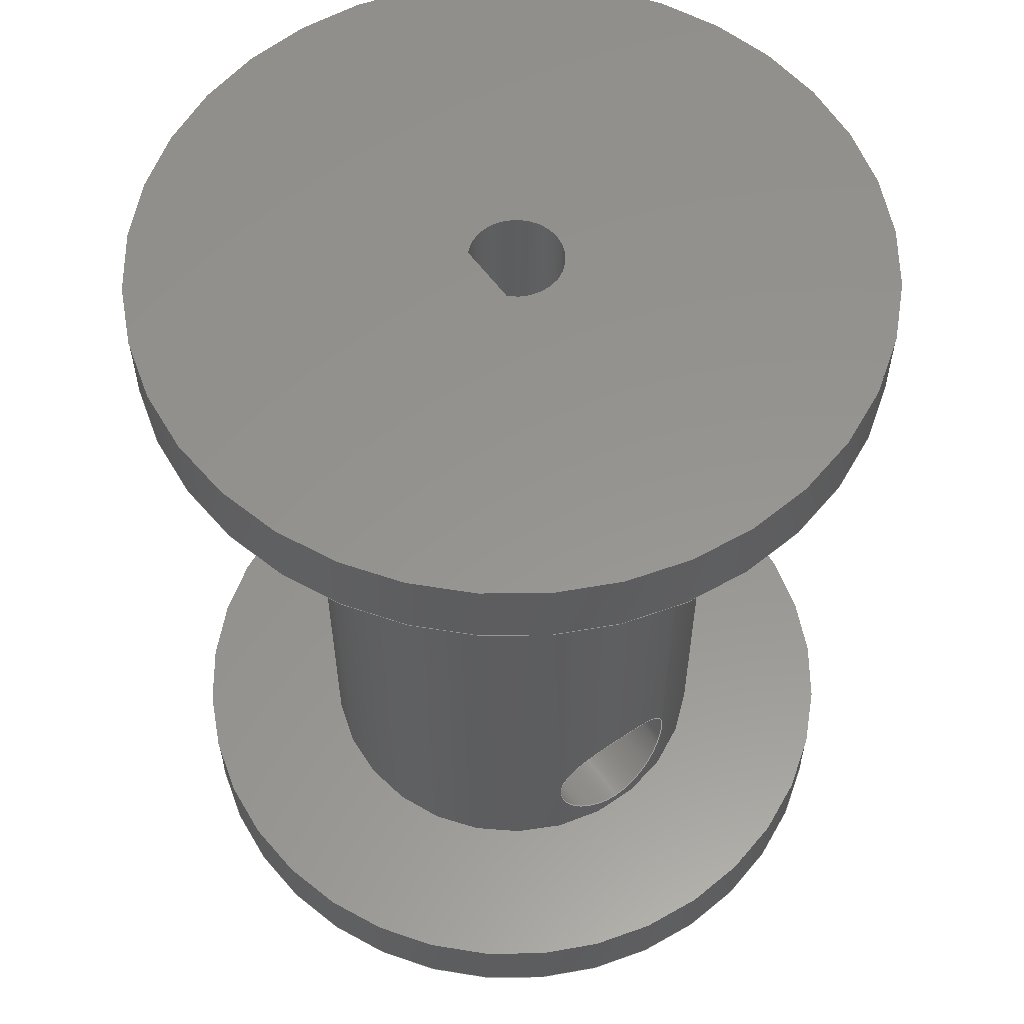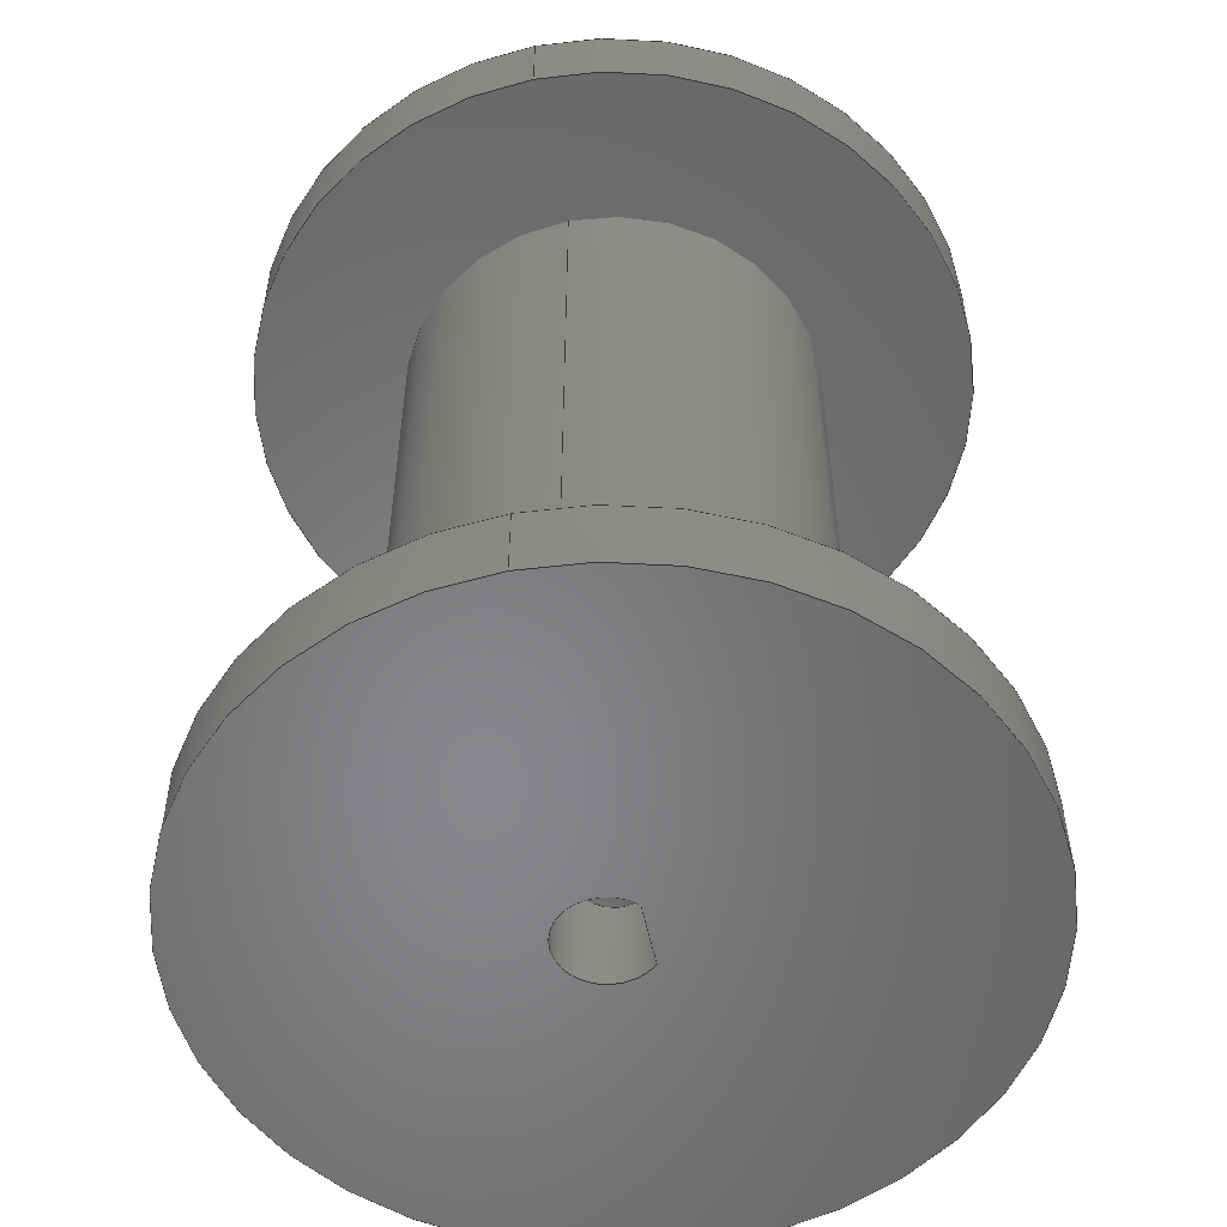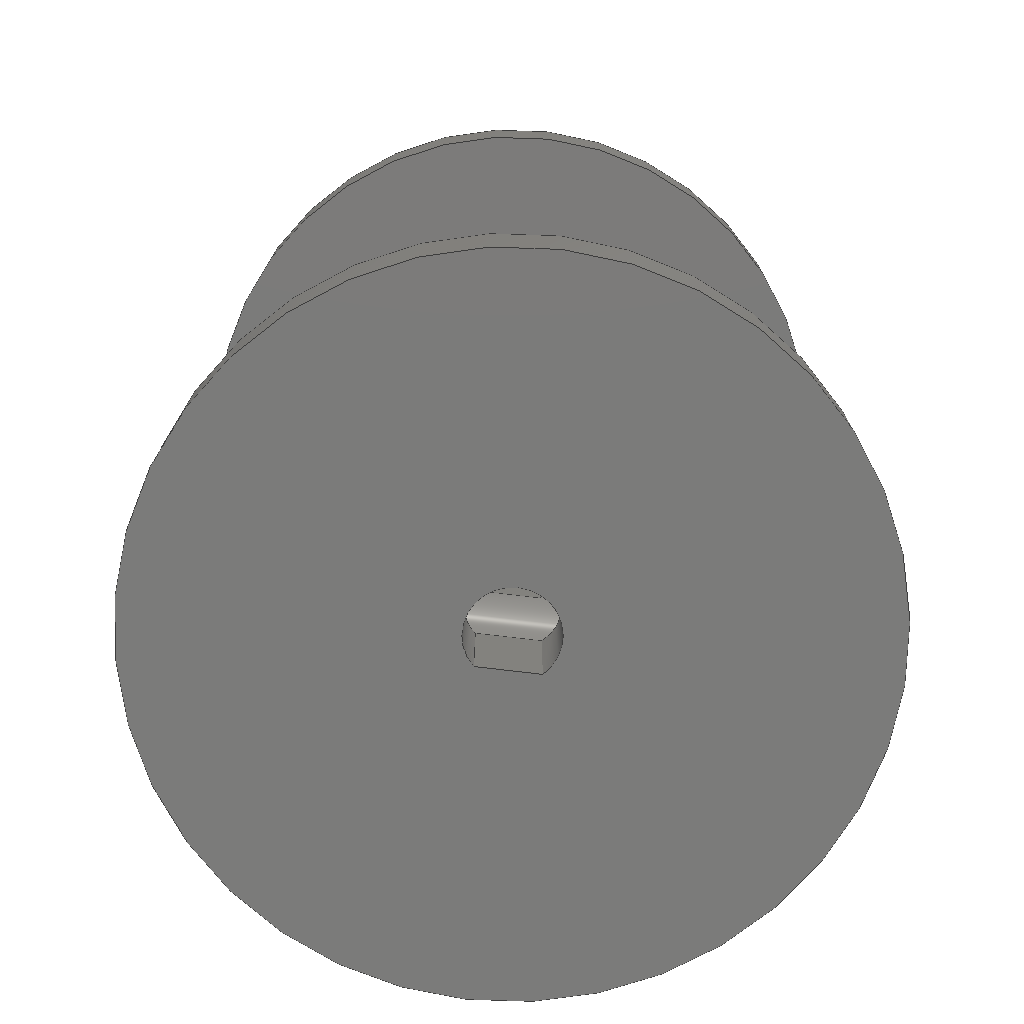
<metadata>
{"format":"step","ext":"step","renderer":"f3d","projection":"perspective","resolution":1024,"background":"white","views":[{"elev":57.3,"azim":-125.4,"up":"+Z"},{"elev":-53.9,"azim":101.9,"up":"+Z"},{"elev":-74.3,"azim":-6.9,"up":"+Z"}]}
</metadata>
<code>
ISO-10303-21;
DATA;
#1=SHAPE_REPRESENTATION_RELATIONSHIP('','',#190,#2);
#2=ADVANCED_BREP_SHAPE_REPRESENTATION('',(#188),#352);
#3=CIRCLE('',#194,0.0127);
#4=CIRCLE('',#195,0.007359);
#5=CIRCLE('',#197,0.0127);
#6=CIRCLE('',#199,0.0127);
#7=CIRCLE('',#200,0.007359);
#8=CIRCLE('',#202,0.0127);
#9=CIRCLE('',#204,0.001626);
#10=CIRCLE('',#206,0.001626);
#11=PLANE('',#193);
#12=PLANE('',#198);
#13=PLANE('',#203);
#14=PLANE('',#205);
#15=PLANE('',#207);
#16=PLANE('',#208);
#17=LINE('',#288,#25);
#18=LINE('',#302,#26);
#19=LINE('',#336,#27);
#20=LINE('',#338,#28);
#21=LINE('',#343,#29);
#22=LINE('',#344,#30);
#23=LINE('',#346,#31);
#24=LINE('',#347,#32);
#25=VECTOR('',#216,1);
#26=VECTOR('',#217,1);
#27=VECTOR('',#242,1);
#28=VECTOR('',#245,1);
#29=VECTOR('',#250,1);
#30=VECTOR('',#251,1);
#31=VECTOR('',#254,1);
#32=VECTOR('',#255,1);
#33=ORIENTED_EDGE('',*,*,#73,.T.);
#34=ORIENTED_EDGE('',*,*,#74,.F.);
#35=ORIENTED_EDGE('',*,*,#75,.T.);
#36=ORIENTED_EDGE('',*,*,#76,.T.);
#37=ORIENTED_EDGE('',*,*,#77,.F.);
#38=ORIENTED_EDGE('',*,*,#78,.T.);
#39=ORIENTED_EDGE('',*,*,#79,.F.);
#40=ORIENTED_EDGE('',*,*,#80,.T.);
#41=ORIENTED_EDGE('',*,*,#79,.T.);
#42=ORIENTED_EDGE('',*,*,#81,.F.);
#43=ORIENTED_EDGE('',*,*,#82,.T.);
#44=ORIENTED_EDGE('',*,*,#83,.F.);
#45=ORIENTED_EDGE('',*,*,#84,.T.);
#46=ORIENTED_EDGE('',*,*,#82,.F.);
#47=ORIENTED_EDGE('',*,*,#85,.F.);
#48=ORIENTED_EDGE('',*,*,#86,.T.);
#49=ORIENTED_EDGE('',*,*,#81,.T.);
#50=ORIENTED_EDGE('',*,*,#87,.T.);
#51=ORIENTED_EDGE('',*,*,#88,.T.);
#52=ORIENTED_EDGE('',*,*,#84,.F.);
#53=ORIENTED_EDGE('',*,*,#89,.F.);
#54=ORIENTED_EDGE('',*,*,#75,.F.);
#55=ORIENTED_EDGE('',*,*,#90,.T.);
#56=ORIENTED_EDGE('',*,*,#87,.F.);
#57=ORIENTED_EDGE('',*,*,#77,.T.);
#58=ORIENTED_EDGE('',*,*,#91,.F.);
#59=ORIENTED_EDGE('',*,*,#86,.F.);
#60=ORIENTED_EDGE('',*,*,#92,.T.);
#61=ORIENTED_EDGE('',*,*,#73,.F.);
#62=ORIENTED_EDGE('',*,*,#83,.T.);
#63=ORIENTED_EDGE('',*,*,#80,.F.);
#64=ORIENTED_EDGE('',*,*,#74,.T.);
#65=ORIENTED_EDGE('',*,*,#89,.T.);
#66=ORIENTED_EDGE('',*,*,#88,.F.);
#67=ORIENTED_EDGE('',*,*,#90,.F.);
#68=ORIENTED_EDGE('',*,*,#76,.F.);
#69=ORIENTED_EDGE('',*,*,#92,.F.);
#70=ORIENTED_EDGE('',*,*,#85,.T.);
#71=ORIENTED_EDGE('',*,*,#91,.T.);
#72=ORIENTED_EDGE('',*,*,#78,.F.);
#73=EDGE_CURVE('',#93,#93,#109,.F.);
#74=EDGE_CURVE('',#94,#94,#110,.F.);
#75=EDGE_CURVE('',#95,#96,#17,.T.);
#76=EDGE_CURVE('',#96,#95,#111,.T.);
#77=EDGE_CURVE('',#97,#98,#18,.T.);
#78=EDGE_CURVE('',#97,#98,#112,.T.);
#79=EDGE_CURVE('',#99,#99,#3,.T.);
#80=EDGE_CURVE('',#100,#100,#4,.T.);
#81=EDGE_CURVE('',#101,#101,#5,.T.);
#82=EDGE_CURVE('',#102,#102,#6,.T.);
#83=EDGE_CURVE('',#103,#103,#7,.T.);
#84=EDGE_CURVE('',#104,#104,#8,.T.);
#85=EDGE_CURVE('',#105,#106,#9,.T.);
#86=EDGE_CURVE('',#105,#106,#19,.T.);
#87=EDGE_CURVE('',#107,#108,#20,.T.);
#88=EDGE_CURVE('',#108,#107,#10,.T.);
#89=EDGE_CURVE('',#96,#107,#21,.T.);
#90=EDGE_CURVE('',#95,#108,#22,.T.);
#91=EDGE_CURVE('',#106,#98,#23,.T.);
#92=EDGE_CURVE('',#105,#97,#24,.T.);
#93=VERTEX_POINT('',#275);
#94=VERTEX_POINT('',#287);
#95=VERTEX_POINT('',#289);
#96=VERTEX_POINT('',#290);
#97=VERTEX_POINT('',#303);
#98=VERTEX_POINT('',#304);
#99=VERTEX_POINT('',#318);
#100=VERTEX_POINT('',#320);
#101=VERTEX_POINT('',#323);
#102=VERTEX_POINT('',#326);
#103=VERTEX_POINT('',#328);
#104=VERTEX_POINT('',#331);
#105=VERTEX_POINT('',#334);
#106=VERTEX_POINT('',#335);
#107=VERTEX_POINT('',#339);
#108=VERTEX_POINT('',#340);
#109=B_SPLINE_CURVE_WITH_KNOTS('',3,(#264,#265,#266,#267,#268,#269,#270,
#271,#272,#273,#274),.UNSPECIFIED.,.T.,.F.,(1,1,1,1,1,1,1,1,1,1,1,1,1,1,
1),(-0.006002,-0.004001,-0.002001,6.45e-20,
0.002001,0.004001,0.006002,0.008002,
0.01,0.012,0.014,0.016,
0.01801,0.02001,0.02201),.UNSPECIFIED.);
#110=B_SPLINE_CURVE_WITH_KNOTS('',3,(#276,#277,#278,#279,#280,#281,#282,
#283,#284,#285,#286),.UNSPECIFIED.,.T.,.F.,(1,1,1,1,1,1,1,1,1,1,1,1,1,1,
1),(-0.006002,-0.004001,-0.002001,3.356e-19,
0.002001,0.004001,0.006002,0.008002,
0.01,0.012,0.014,0.016,
0.01801,0.02001,0.02201),.UNSPECIFIED.);
#111=B_SPLINE_CURVE_WITH_KNOTS('',3,(#291,#292,#293,#294,#295,#296,#297,
#298,#299,#300,#301),.UNSPECIFIED.,.F.,.F.,(4,1,1,1,1,1,1,1,4),(0,0.0009997,
0.001999,0.002999,0.003999,0.004999,
0.005998,0.006998,0.007998),
 .UNSPECIFIED.);
#112=B_SPLINE_CURVE_WITH_KNOTS('',3,(#305,#306,#307,#308,#309,#310,#311,
#312,#313,#314,#315),.UNSPECIFIED.,.F.,.F.,(4,1,1,1,1,1,1,1,4),(0,0.0009997,
0.001999,0.002999,0.003999,0.004999,
0.005998,0.006998,0.007998),
 .UNSPECIFIED.);
#113=EDGE_LOOP('',(#33));
#114=EDGE_LOOP('',(#34));
#115=EDGE_LOOP('',(#35,#36));
#116=EDGE_LOOP('',(#37,#38));
#117=EDGE_LOOP('',(#39));
#118=EDGE_LOOP('',(#40));
#119=EDGE_LOOP('',(#41));
#120=EDGE_LOOP('',(#42));
#121=EDGE_LOOP('',(#43));
#122=EDGE_LOOP('',(#44));
#123=EDGE_LOOP('',(#45));
#124=EDGE_LOOP('',(#46));
#125=EDGE_LOOP('',(#47,#48));
#126=EDGE_LOOP('',(#49));
#127=EDGE_LOOP('',(#50,#51));
#128=EDGE_LOOP('',(#52));
#129=EDGE_LOOP('',(#53,#54,#55,#56));
#130=EDGE_LOOP('',(#57,#58,#59,#60));
#131=EDGE_LOOP('',(#61));
#132=EDGE_LOOP('',(#62));
#133=EDGE_LOOP('',(#63));
#134=EDGE_LOOP('',(#64));
#135=EDGE_LOOP('',(#65,#66,#67,#68));
#136=EDGE_LOOP('',(#69,#70,#71,#72));
#137=FACE_BOUND('',#113,.T.);
#138=FACE_BOUND('',#114,.T.);
#139=FACE_BOUND('',#115,.T.);
#140=FACE_BOUND('',#116,.T.);
#141=FACE_BOUND('',#117,.T.);
#142=FACE_BOUND('',#118,.T.);
#143=FACE_BOUND('',#119,.T.);
#144=FACE_BOUND('',#120,.T.);
#145=FACE_BOUND('',#121,.T.);
#146=FACE_BOUND('',#122,.T.);
#147=FACE_BOUND('',#123,.T.);
#148=FACE_BOUND('',#124,.T.);
#149=FACE_BOUND('',#125,.T.);
#150=FACE_BOUND('',#126,.T.);
#151=FACE_BOUND('',#127,.T.);
#152=FACE_BOUND('',#128,.T.);
#153=FACE_BOUND('',#129,.T.);
#154=FACE_BOUND('',#130,.T.);
#155=FACE_BOUND('',#131,.T.);
#156=FACE_BOUND('',#132,.T.);
#157=FACE_BOUND('',#133,.T.);
#158=FACE_BOUND('',#134,.T.);
#159=FACE_BOUND('',#135,.T.);
#160=FACE_BOUND('',#136,.T.);
#161=CYLINDRICAL_SURFACE('',#192,0.00254);
#162=CYLINDRICAL_SURFACE('',#196,0.0127);
#163=CYLINDRICAL_SURFACE('',#201,0.0127);
#164=CYLINDRICAL_SURFACE('',#209,0.007359);
#165=CYLINDRICAL_SURFACE('',#210,0.001626);
#166=CYLINDRICAL_SURFACE('',#211,0.001626);
#167=ADVANCED_FACE('',(#137,#138,#139,#140),#161,.F.);
#168=ADVANCED_FACE('',(#141,#142),#11,.F.);
#169=ADVANCED_FACE('',(#143,#144),#162,.T.);
#170=ADVANCED_FACE('',(#145,#146),#12,.T.);
#171=ADVANCED_FACE('',(#147,#148),#163,.T.);
#172=ADVANCED_FACE('',(#149,#150),#13,.T.);
#173=ADVANCED_FACE('',(#151,#152),#14,.F.);
#174=ADVANCED_FACE('',(#153),#15,.T.);
#175=ADVANCED_FACE('',(#154),#16,.T.);
#176=ADVANCED_FACE('',(#155,#156,#157,#158),#164,.T.);
#177=ADVANCED_FACE('',(#159),#165,.F.);
#178=ADVANCED_FACE('',(#160),#166,.F.);
#179=CLOSED_SHELL('',(#167,#168,#169,#170,#171,#172,#173,#174,#175,#176,
#177,#178));
#180=STYLED_ITEM('',(#181),#188);
#181=PRESENTATION_STYLE_ASSIGNMENT((#182));
#182=SURFACE_STYLE_USAGE(.BOTH.,#183);
#183=SURFACE_SIDE_STYLE('',(#184));
#184=SURFACE_STYLE_FILL_AREA(#185);
#185=FILL_AREA_STYLE('',(#186));
#186=FILL_AREA_STYLE_COLOUR('',#187);
#187=COLOUR_RGB('',0.498,0.498,0.498);
#188=MANIFOLD_SOLID_BREP('Part 11',#179);
#189=SHAPE_DEFINITION_REPRESENTATION(#357,#190);
#190=SHAPE_REPRESENTATION('Part 11',(#191),#352);
#191=AXIS2_PLACEMENT_3D('',#262,#212,#213);
#192=AXIS2_PLACEMENT_3D('',#263,#214,#215);
#193=AXIS2_PLACEMENT_3D('',#316,#218,#219);
#194=AXIS2_PLACEMENT_3D('',#317,#220,#221);
#195=AXIS2_PLACEMENT_3D('',#319,#222,#223);
#196=AXIS2_PLACEMENT_3D('',#321,#224,#225);
#197=AXIS2_PLACEMENT_3D('',#322,#226,#227);
#198=AXIS2_PLACEMENT_3D('',#324,#228,#229);
#199=AXIS2_PLACEMENT_3D('',#325,#230,#231);
#200=AXIS2_PLACEMENT_3D('',#327,#232,#233);
#201=AXIS2_PLACEMENT_3D('',#329,#234,#235);
#202=AXIS2_PLACEMENT_3D('',#330,#236,#237);
#203=AXIS2_PLACEMENT_3D('',#332,#238,#239);
#204=AXIS2_PLACEMENT_3D('',#333,#240,#241);
#205=AXIS2_PLACEMENT_3D('',#337,#243,#244);
#206=AXIS2_PLACEMENT_3D('',#341,#246,#247);
#207=AXIS2_PLACEMENT_3D('',#342,#248,#249);
#208=AXIS2_PLACEMENT_3D('',#345,#252,#253);
#209=AXIS2_PLACEMENT_3D('',#348,#256,#257);
#210=AXIS2_PLACEMENT_3D('',#349,#258,#259);
#211=AXIS2_PLACEMENT_3D('',#350,#260,#261);
#212=DIRECTION('',(0,0,1));
#213=DIRECTION('',(1,0,0));
#214=DIRECTION('',(1,0,0));
#215=DIRECTION('',(0,0,-1));
#216=DIRECTION('',(1,0,0));
#217=DIRECTION('',(1,0,0));
#218=DIRECTION('',(0,0,1));
#219=DIRECTION('',(1,0,0));
#220=DIRECTION('',(0,0,1));
#221=DIRECTION('',(1,0,0));
#222=DIRECTION('',(0,0,1));
#223=DIRECTION('',(1,0,0));
#224=DIRECTION('',(0,0,-1));
#225=DIRECTION('',(-1,0,0));
#226=DIRECTION('',(0,0,1));
#227=DIRECTION('',(1,0,0));
#228=DIRECTION('',(0,0,1));
#229=DIRECTION('',(1,0,0));
#230=DIRECTION('',(0,0,1));
#231=DIRECTION('',(1,0,0));
#232=DIRECTION('',(0,0,1));
#233=DIRECTION('',(1,0,0));
#234=DIRECTION('',(0,0,-1));
#235=DIRECTION('',(-1,0,0));
#236=DIRECTION('',(0,0,1));
#237=DIRECTION('',(1,0,0));
#238=DIRECTION('',(0,0,1));
#239=DIRECTION('',(1,0,0));
#240=DIRECTION('',(0,0,1));
#241=DIRECTION('',(1,0,0));
#242=DIRECTION('',(1,-9.697e-17,0));
#243=DIRECTION('',(0,0,1));
#244=DIRECTION('',(1,0,0));
#245=DIRECTION('',(-1,9.697e-17,0));
#246=DIRECTION('',(0,0,1));
#247=DIRECTION('',(1,0,0));
#248=DIRECTION('',(-9.697e-17,-1,0));
#249=DIRECTION('',(1,-9.697e-17,0));
#250=DIRECTION('',(0,0,-1));
#251=DIRECTION('',(0,0,-1));
#252=DIRECTION('',(-9.697e-17,-1,0));
#253=DIRECTION('',(1,-9.697e-17,0));
#254=DIRECTION('',(0,0,-1));
#255=DIRECTION('',(0,0,-1));
#256=DIRECTION('',(0,0,-1));
#257=DIRECTION('',(-1,0,0));
#258=DIRECTION('',(0,0,1));
#259=DIRECTION('',(1,0,0));
#260=DIRECTION('',(0,0,1));
#261=DIRECTION('',(1,0,0));
#262=CARTESIAN_POINT('',(0,0,0));
#263=CARTESIAN_POINT('',(-0.0254,0,0.01836));
#264=CARTESIAN_POINT('',(0.00714,0.001991,0.01637));
#265=CARTESIAN_POINT('',(0.007469,1.529e-07,0.01555));
#266=CARTESIAN_POINT('',(0.00714,-0.001991,0.01637));
#267=CARTESIAN_POINT('',(0.006791,-0.002815,0.01836));
#268=CARTESIAN_POINT('',(0.007141,-0.00199,0.02035));
#269=CARTESIAN_POINT('',(0.007469,-1.785e-06,0.02118));
#270=CARTESIAN_POINT('',(0.00714,0.001991,0.02035));
#271=CARTESIAN_POINT('',(0.006791,0.002815,0.01836));
#272=CARTESIAN_POINT('',(0.00714,0.001991,0.01637));
#273=CARTESIAN_POINT('',(0.007469,1.529e-07,0.01555));
#274=CARTESIAN_POINT('',(0.00714,-0.001991,0.01637));
#275=CARTESIAN_POINT('',(0.007359,6.644e-20,0.01582));
#276=CARTESIAN_POINT('',(-0.00714,-0.001991,0.02035));
#277=CARTESIAN_POINT('',(-0.007469,-1.529e-07,0.02118));
#278=CARTESIAN_POINT('',(-0.00714,0.001991,0.02035));
#279=CARTESIAN_POINT('',(-0.006791,0.002815,0.01837));
#280=CARTESIAN_POINT('',(-0.007141,0.00199,0.01637));
#281=CARTESIAN_POINT('',(-0.007469,1.785e-06,0.01555));
#282=CARTESIAN_POINT('',(-0.00714,-0.001991,0.01637));
#283=CARTESIAN_POINT('',(-0.006791,-0.002815,0.01836));
#284=CARTESIAN_POINT('',(-0.00714,-0.001991,0.02035));
#285=CARTESIAN_POINT('',(-0.007469,-1.529e-07,0.02118));
#286=CARTESIAN_POINT('',(-0.00714,0.001991,0.02035));
#287=CARTESIAN_POINT('',(-0.007359,8.826e-19,0.0209));
#288=CARTESIAN_POINT('',(-0.0254,0.001,0.01603));
#289=CARTESIAN_POINT('',(-0.001118,0.001,0.01603));
#290=CARTESIAN_POINT('',(0.001118,0.001,0.01603));
#291=CARTESIAN_POINT('',(0.001118,0.001,0.01603));
#292=CARTESIAN_POINT('',(0.001353,0.0007773,0.01593));
#293=CARTESIAN_POINT('',(0.001695,0.0001858,0.01576));
#294=CARTESIAN_POINT('',(0.001578,-0.000869,0.01591));
#295=CARTESIAN_POINT('',(0.0009757,-0.001591,0.01635));
#296=CARTESIAN_POINT('',(2.14e-06,-0.001913,0.01669));
#297=CARTESIAN_POINT('',(-0.0009739,-0.001593,0.01635));
#298=CARTESIAN_POINT('',(-0.001574,-0.0008746,0.01591));
#299=CARTESIAN_POINT('',(-0.001698,0.0001786,0.01576));
#300=CARTESIAN_POINT('',(-0.001353,0.0007769,0.01593));
#301=CARTESIAN_POINT('',(-0.001118,0.001,0.01603));
#302=CARTESIAN_POINT('',(-0.0254,0.001,0.0207));
#303=CARTESIAN_POINT('',(-0.001118,0.001,0.0207));
#304=CARTESIAN_POINT('',(0.001118,0.001,0.0207));
#305=CARTESIAN_POINT('',(-0.001118,0.001,0.0207));
#306=CARTESIAN_POINT('',(-0.001353,0.0007773,0.02079));
#307=CARTESIAN_POINT('',(-0.001695,0.0001858,0.02097));
#308=CARTESIAN_POINT('',(-0.001578,-0.000869,0.02082));
#309=CARTESIAN_POINT('',(-0.0009757,-0.001591,0.02038));
#310=CARTESIAN_POINT('',(-2.14e-06,-0.001913,0.02004));
#311=CARTESIAN_POINT('',(0.0009739,-0.001593,0.02038));
#312=CARTESIAN_POINT('',(0.001574,-0.0008746,0.02082));
#313=CARTESIAN_POINT('',(0.001698,0.0001786,0.02097));
#314=CARTESIAN_POINT('',(0.001353,0.0007769,0.02079));
#315=CARTESIAN_POINT('',(0.001118,0.001,0.0207));
#316=CARTESIAN_POINT('',(0,0,0.04064));
#317=CARTESIAN_POINT('',(0,2.006e-18,0.04064));
#318=CARTESIAN_POINT('',(0.0127,2.006e-18,0.04064));
#319=CARTESIAN_POINT('',(0,1.228e-18,0.04064));
#320=CARTESIAN_POINT('',(0.007359,1.228e-18,0.04064));
#321=CARTESIAN_POINT('',(0,2.006e-18,0.04318));
#322=CARTESIAN_POINT('',(0,2.006e-18,0.04318));
#323=CARTESIAN_POINT('',(0.0127,2.006e-18,0.04318));
#324=CARTESIAN_POINT('',(0,0,0.01524));
#325=CARTESIAN_POINT('',(0,2.006e-18,0.01524));
#326=CARTESIAN_POINT('',(0.0127,2.006e-18,0.01524));
#327=CARTESIAN_POINT('',(0,1.228e-18,0.01524));
#328=CARTESIAN_POINT('',(0.007359,1.228e-18,0.01524));
#329=CARTESIAN_POINT('',(0,2.006e-18,0.04318));
#330=CARTESIAN_POINT('',(0,2.006e-18,0.0127));
#331=CARTESIAN_POINT('',(0.0127,2.006e-18,0.0127));
#332=CARTESIAN_POINT('',(0,0,0.04318));
#333=CARTESIAN_POINT('',(1.905e-15,-0.0001801,0.04318));
#334=CARTESIAN_POINT('',(-0.001118,0.001,0.04318));
#335=CARTESIAN_POINT('',(0.001118,0.001,0.04318));
#336=CARTESIAN_POINT('',(9.697e-20,0.001,0.04318));
#337=CARTESIAN_POINT('',(0,0,0.0127));
#338=CARTESIAN_POINT('',(1.817e-16,0.001,0.0127));
#339=CARTESIAN_POINT('',(0.001118,0.001,0.0127));
#340=CARTESIAN_POINT('',(-0.001118,0.001,0.0127));
#341=CARTESIAN_POINT('',(1.905e-15,-0.0001801,0.0127));
#342=CARTESIAN_POINT('',(1.817e-16,0.001,0.06447));
#343=CARTESIAN_POINT('',(0.001118,0.001,0.06447));
#344=CARTESIAN_POINT('',(-0.001118,0.001,0.06447));
#345=CARTESIAN_POINT('',(1.817e-16,0.001,0.06447));
#346=CARTESIAN_POINT('',(0.001118,0.001,0.06447));
#347=CARTESIAN_POINT('',(-0.001118,0.001,0.06447));
#348=CARTESIAN_POINT('',(0,1.228e-18,0.04064));
#349=CARTESIAN_POINT('',(1.905e-15,-0.0001801,0.006299));
#350=CARTESIAN_POINT('',(1.905e-15,-0.0001801,0.006299));
#351=MECHANICAL_DESIGN_GEOMETRIC_PRESENTATION_REPRESENTATION('',(#180),
#352);
#352=(
GEOMETRIC_REPRESENTATION_CONTEXT(3)
GLOBAL_UNCERTAINTY_ASSIGNED_CONTEXT((#353))
GLOBAL_UNIT_ASSIGNED_CONTEXT((#356,#355,#354))
REPRESENTATION_CONTEXT('Part 11','TOP_LEVEL_ASSEMBLY_PART')
);
#353=UNCERTAINTY_MEASURE_WITH_UNIT(LENGTH_MEASURE(2e-05),#356,
'DISTANCE_ACCURACY_VALUE','Maximum Tolerance applied to model');
#354=(
NAMED_UNIT(*)
SI_UNIT($,.STERADIAN.)
SOLID_ANGLE_UNIT()
);
#355=(
NAMED_UNIT(*)
PLANE_ANGLE_UNIT()
SI_UNIT($,.RADIAN.)
);
#356=(
LENGTH_UNIT()
NAMED_UNIT(*)
SI_UNIT($,.METRE.)
);
#357=PRODUCT_DEFINITION_SHAPE('','',#358);
#358=PRODUCT_DEFINITION('','',#360,#359);
#359=PRODUCT_DEFINITION_CONTEXT('',#366,'design');
#360=PRODUCT_DEFINITION_FORMATION_WITH_SPECIFIED_SOURCE('','',#362,
 .NOT_KNOWN.);
#361=PRODUCT_RELATED_PRODUCT_CATEGORY('','',(#362));
#362=PRODUCT('Part 11','Part 11','Part 11',(#364));
#363=PRODUCT_CATEGORY('','');
#364=PRODUCT_CONTEXT('',#366,'mechanical');
#365=APPLICATION_PROTOCOL_DEFINITION('international standard',
'ap242_managed_model_based_3d_engineering',2011,#366);
#366=APPLICATION_CONTEXT('managed model based 3d engineering');
ENDSEC;
END-ISO-10303-21;

</code>
